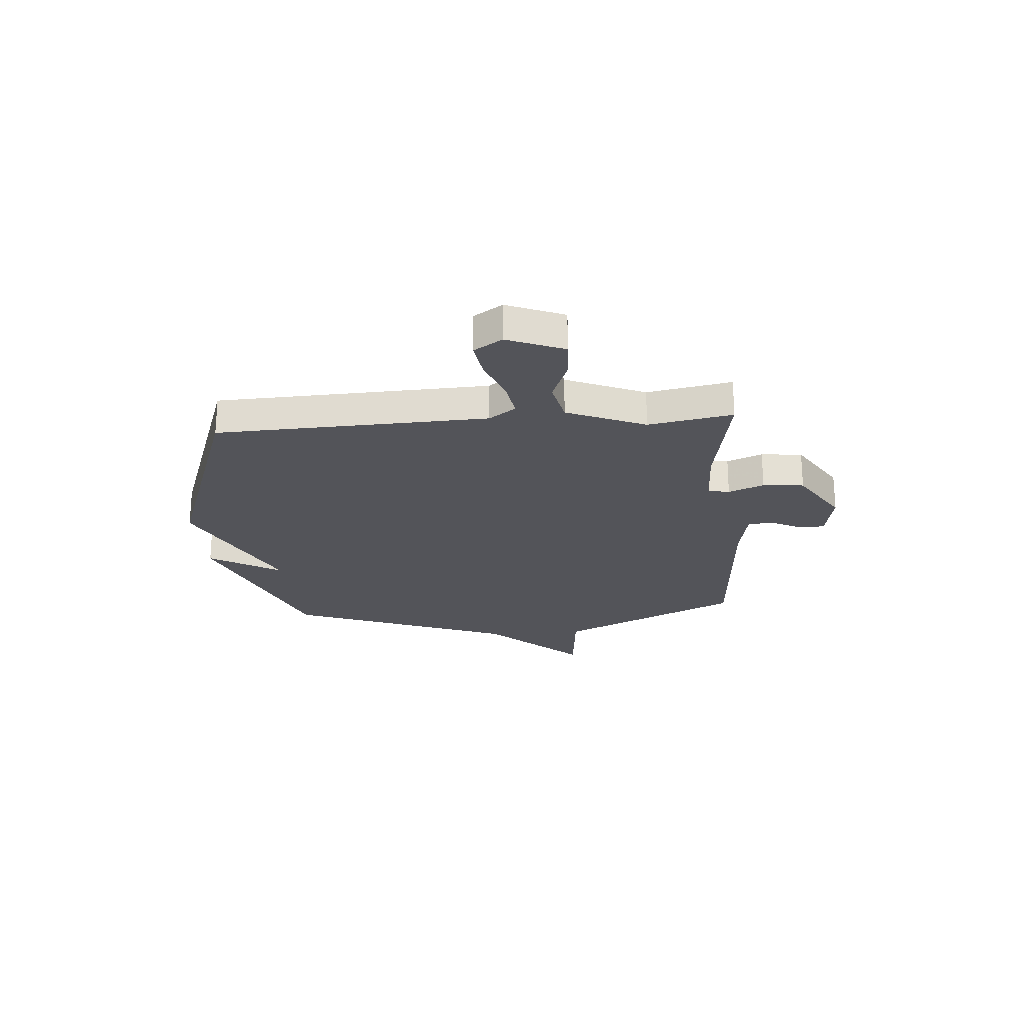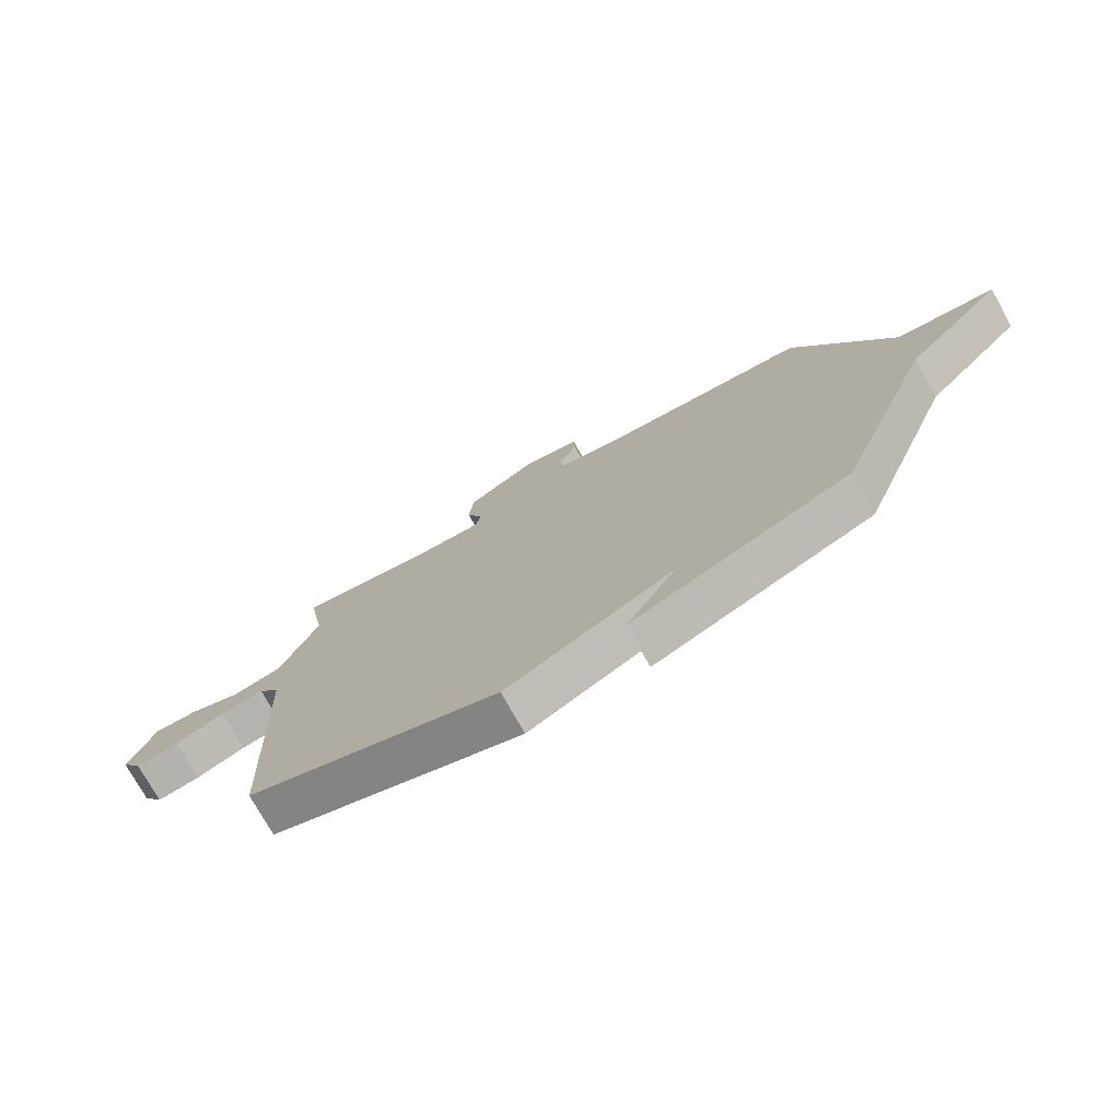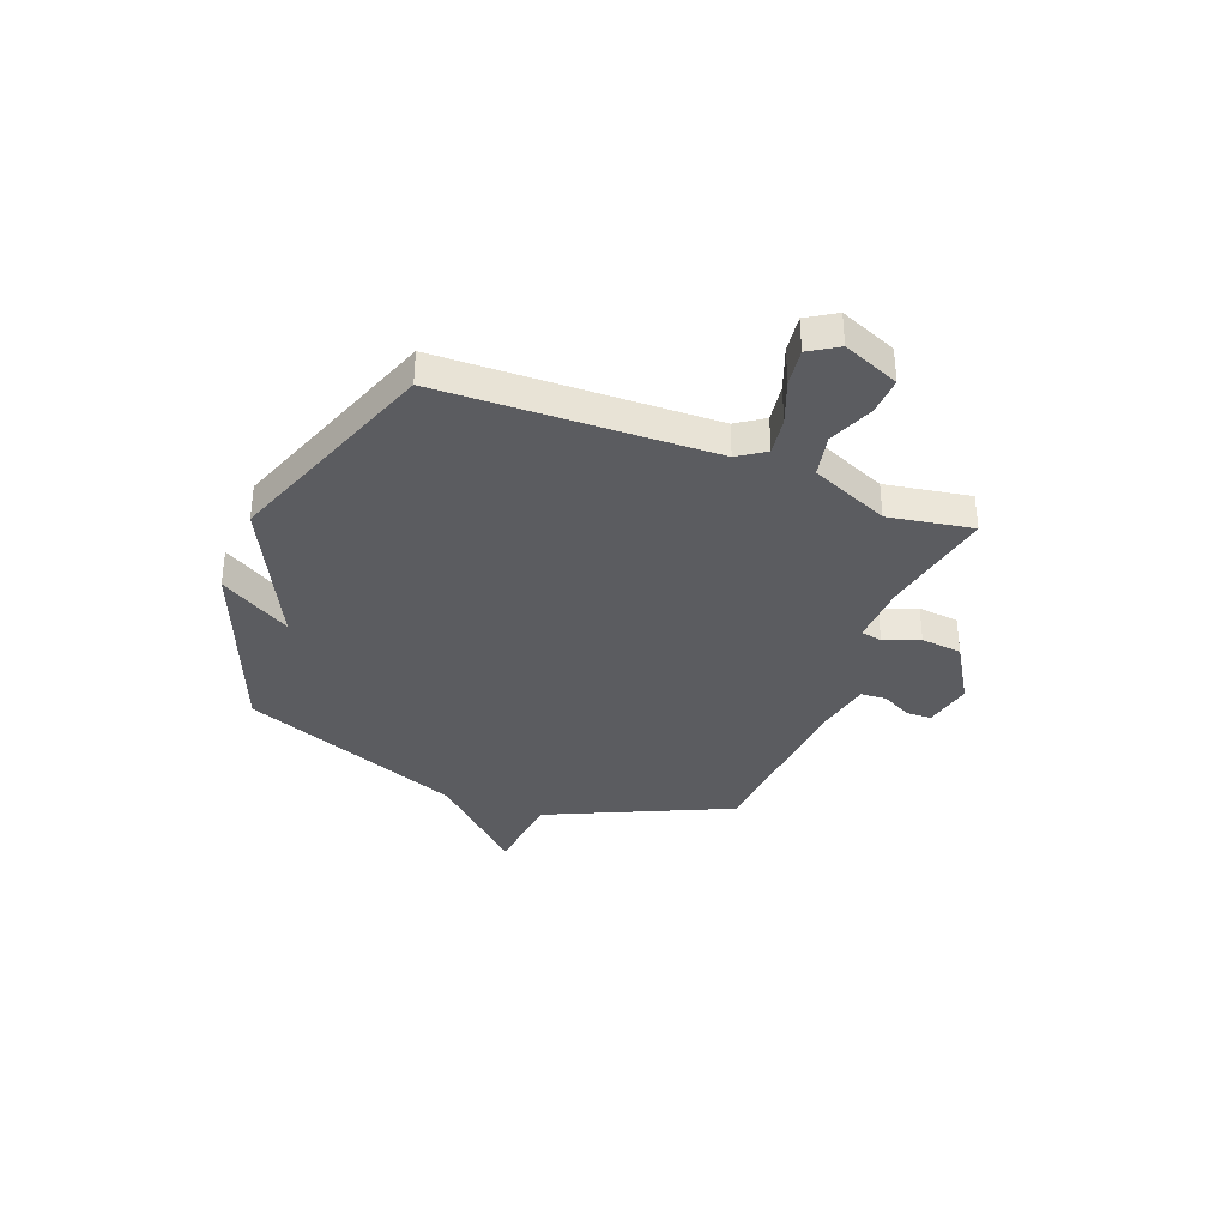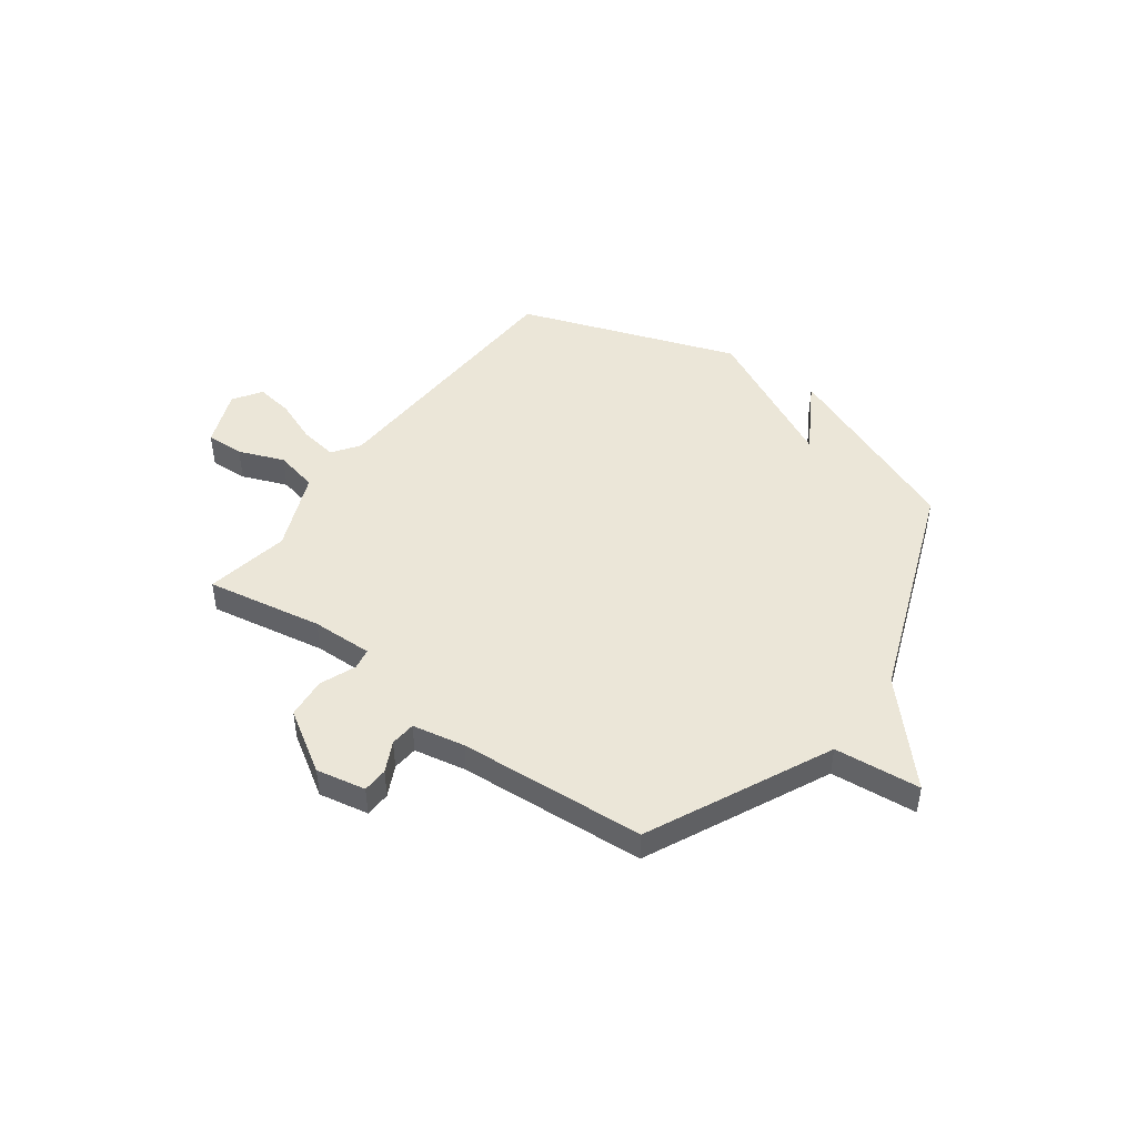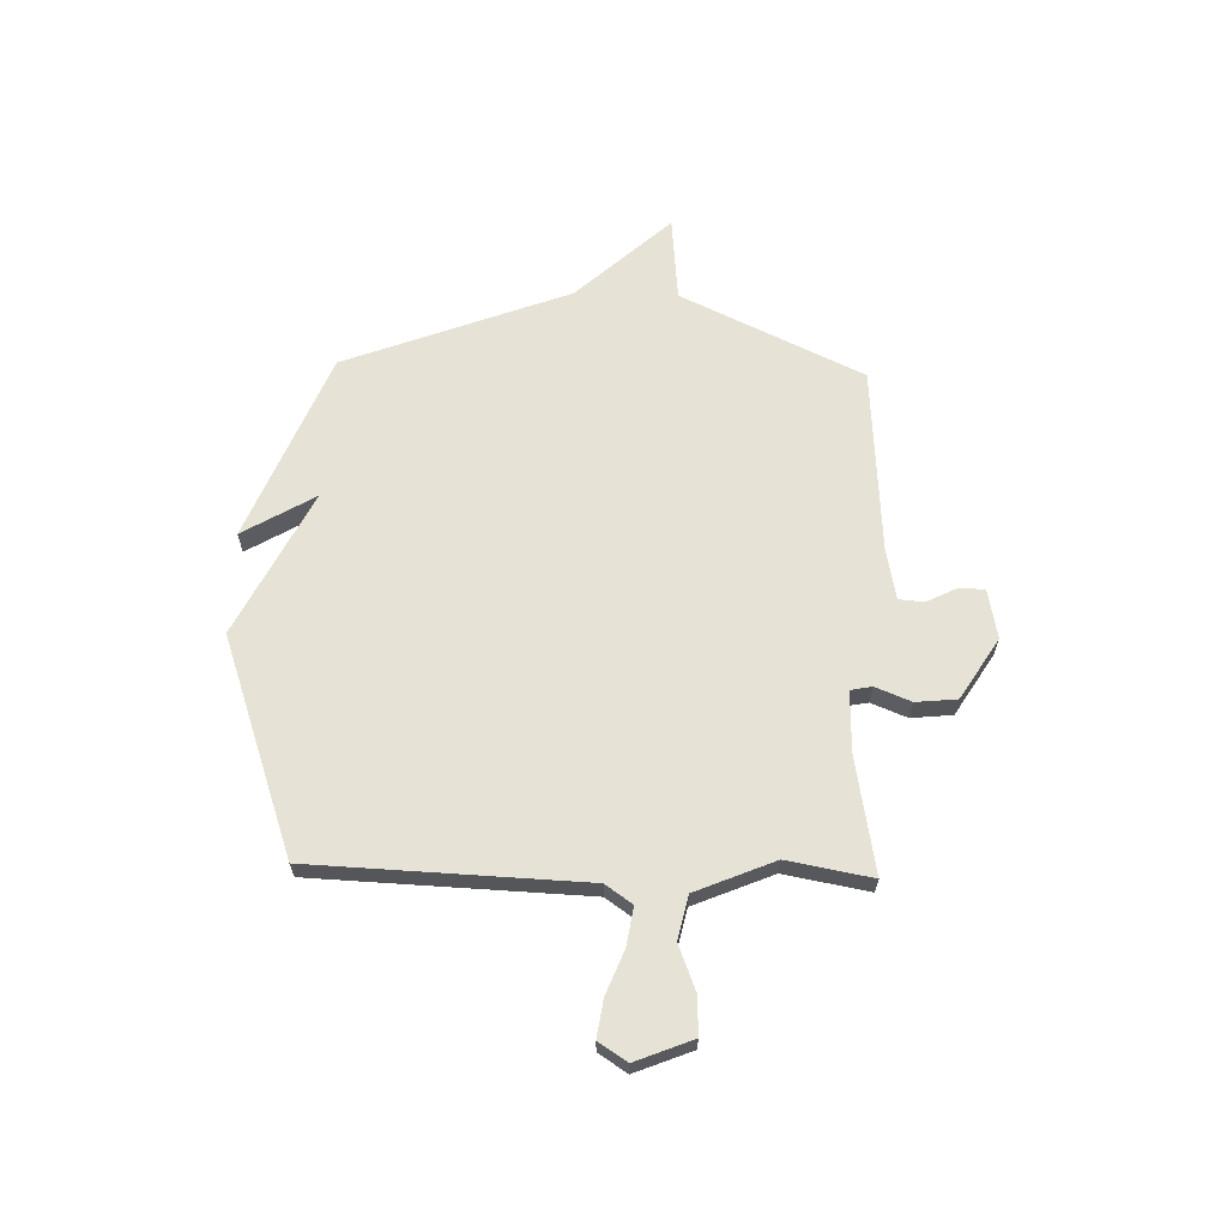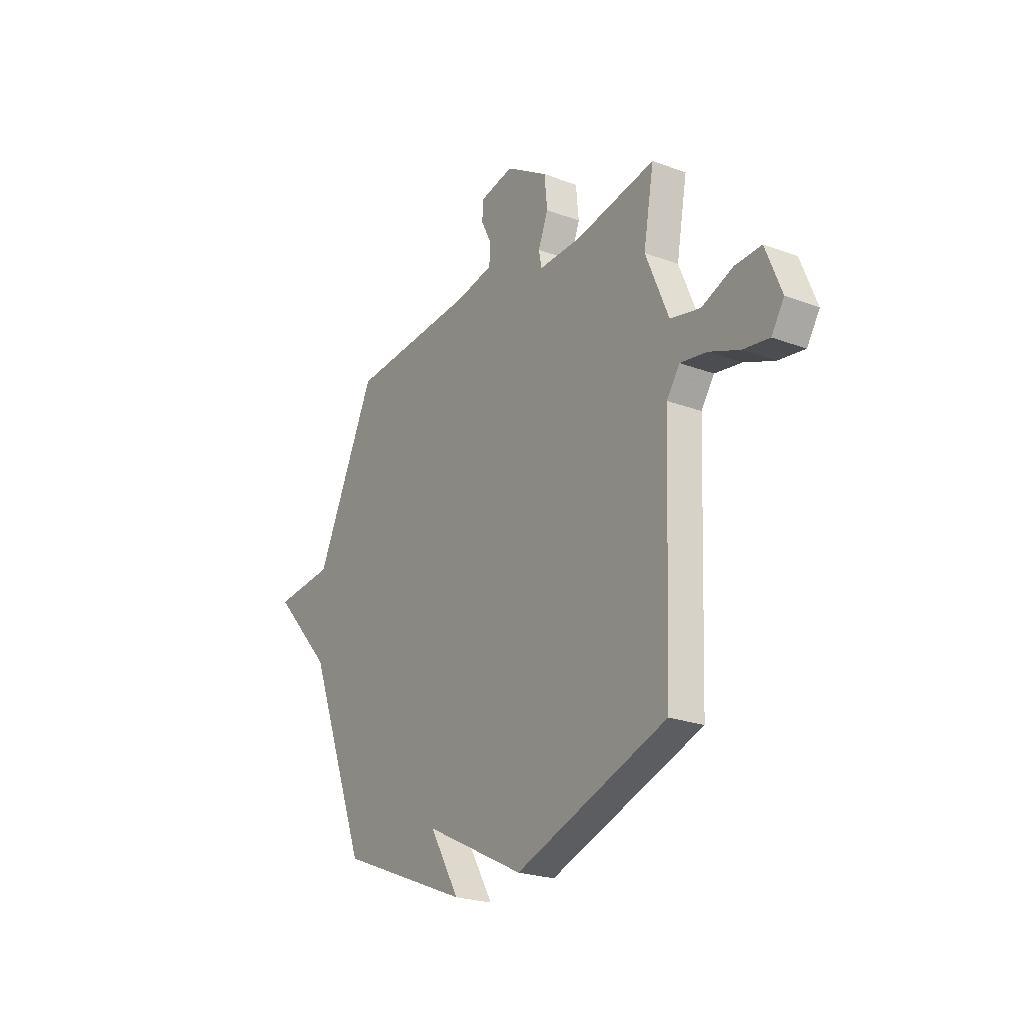
<metadata>
{"format":"obj","ext":"obj","renderer":"f3d","projection":"perspective","resolution":1024,"background":"white","views":[{"elev":-23.7,"azim":-85.5,"up":"+Y"},{"elev":-75.0,"azim":29.2,"up":"+Z"},{"elev":-35.3,"azim":-111.7,"up":"+Y"},{"elev":46.3,"azim":36.3,"up":"+Y"},{"elev":63.9,"azim":-88.4,"up":"+Y"},{"elev":-23.3,"azim":-122.4,"up":"+Z"}]}
</metadata>
<code>
v -0.5 0.07 0.5
v -0.271 0.07 0.459
v -0.151 0.07 0.456
v -0.143 0.07 0.498
v -0.171 0.07 0.568
v -0.163 0.07 0.649
v -0.043 0.07 0.724
v 0.054 0.07 0.705
v 0.056 0.07 0.655
v 0.026 0.07 0.595
v 0.03 0.07 0.545
v 0.133 0.07 0.525
v 0.5 0.07 0.5
v 0.669 0.07 0.142
v 0.838 0.07 0.126
v 0.669 0.07 -0.058
v 0.5 0.07 -0.5
v 0.129 0.07 -0.651
v 0.213 0.07 -0.509
v -0.071 0.07 -0.651
v -0.5 0.07 -0.5
v -0.521 0.07 0.034
v -0.558 0.07 0.087
v -0.633 0.07 0.075
v -0.719 0.07 0.041
v -0.793 0.07 0.03
v -0.829 0.07 0.086
v -0.784 0.07 0.198
v -0.709 0.07 0.195
v -0.62 0.07 0.16
v -0.535 0.07 0.179
v -0.47 0.07 0.334
v -0.5 0 0.5
v -0.271 0 0.459
v -0.151 0 0.456
v -0.143 0 0.498
v -0.171 0 0.568
v -0.163 0 0.649
v -0.043 0 0.724
v 0.054 0 0.705
v 0.056 0 0.655
v 0.026 0 0.595
v 0.03 0 0.545
v 0.133 0 0.525
v 0.5 0 0.5
v 0.669 0 0.142
v 0.838 0 0.126
v 0.669 0 -0.058
v 0.5 0 -0.5
v 0.129 0 -0.651
v 0.213 0 -0.509
v -0.071 0 -0.651
v -0.5 0 -0.5
v -0.521 0 0.034
v -0.558 0 0.087
v -0.633 0 0.075
v -0.719 0 0.041
v -0.793 0 0.03
v -0.829 0 0.086
v -0.784 0 0.198
v -0.709 0 0.195
v -0.62 0 0.16
v -0.535 0 0.179
v -0.47 0 0.334
f 28 29 30
f 27 28 30
f 26 27 30
f 25 26 30
f 24 25 30
f 23 24 30 31
f 22 23 31 32
f 21 22 32
f 20 21 32
f 19 20 32
f 16 17 18 19
f 14 15 16 19
f 14 19 32
f 13 14 32
f 12 13 32
f 8 9 10
f 7 8 10
f 6 7 10
f 5 6 10
f 4 5 10
f 3 4 10 11
f 32 1 2
f 32 2 3
f 12 32 3
f 3 11 12
f 62 61 60
f 62 60 59
f 62 59 58
f 62 58 57
f 62 57 56
f 63 62 56 55
f 64 63 55 54
f 64 54 53
f 64 53 52
f 64 52 51
f 51 50 49 48
f 51 48 47 46
f 64 51 46
f 64 46 45
f 64 45 44
f 42 41 40
f 42 40 39
f 42 39 38
f 42 38 37
f 42 37 36
f 43 42 36 35
f 34 33 64
f 35 34 64
f 35 64 44
f 44 43 35
f 1 33 34 2
f 2 34 35 3
f 3 35 36 4
f 4 36 37 5
f 5 37 38 6
f 6 38 39 7
f 7 39 40 8
f 8 40 41 9
f 9 41 42 10
f 10 42 43 11
f 11 43 44 12
f 12 44 45 13
f 13 45 46 14
f 14 46 47 15
f 15 47 48 16
f 16 48 49 17
f 17 49 50 18
f 18 50 51 19
f 19 51 52 20
f 20 52 53 21
f 21 53 54 22
f 22 54 55 23
f 23 55 56 24
f 24 56 57 25
f 25 57 58 26
f 26 58 59 27
f 27 59 60 28
f 28 60 61 29
f 29 61 62 30
f 30 62 63 31
f 31 63 64 32
f 32 64 33 1

</code>
